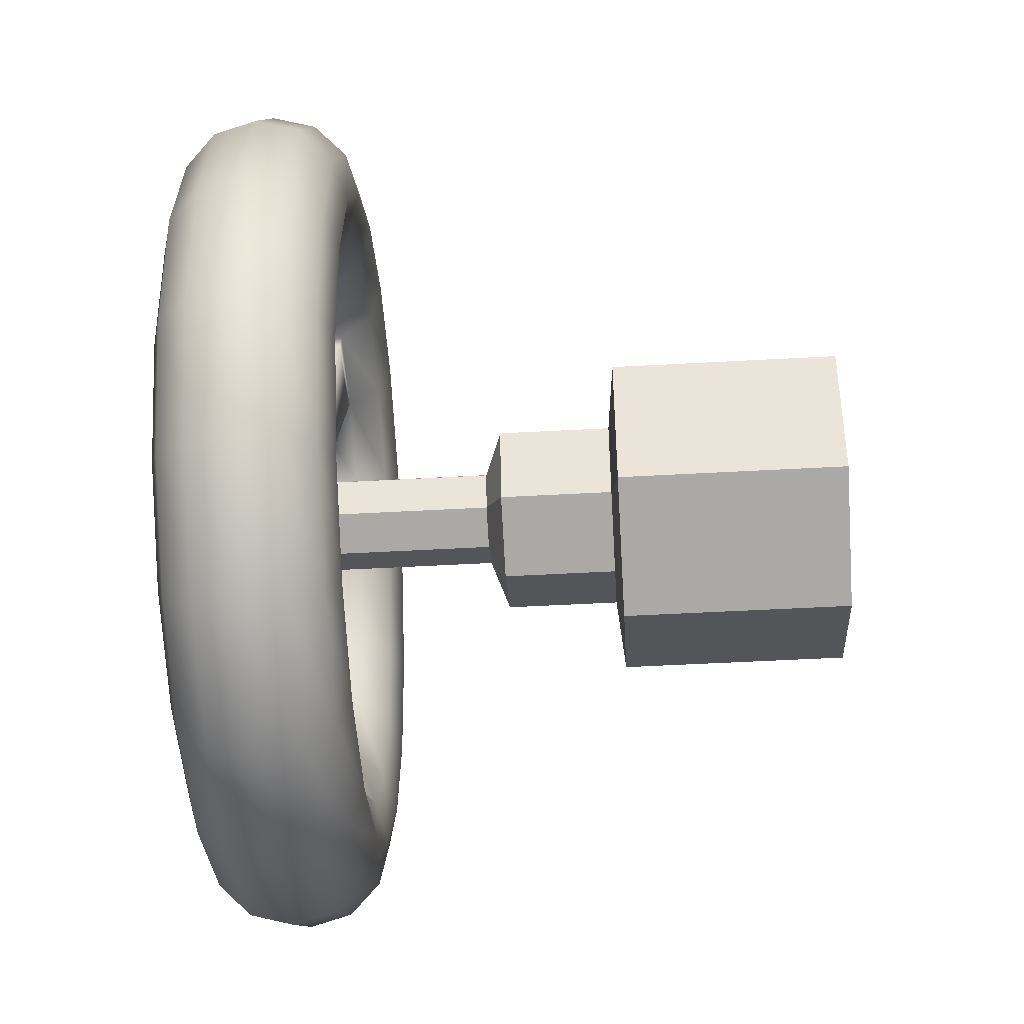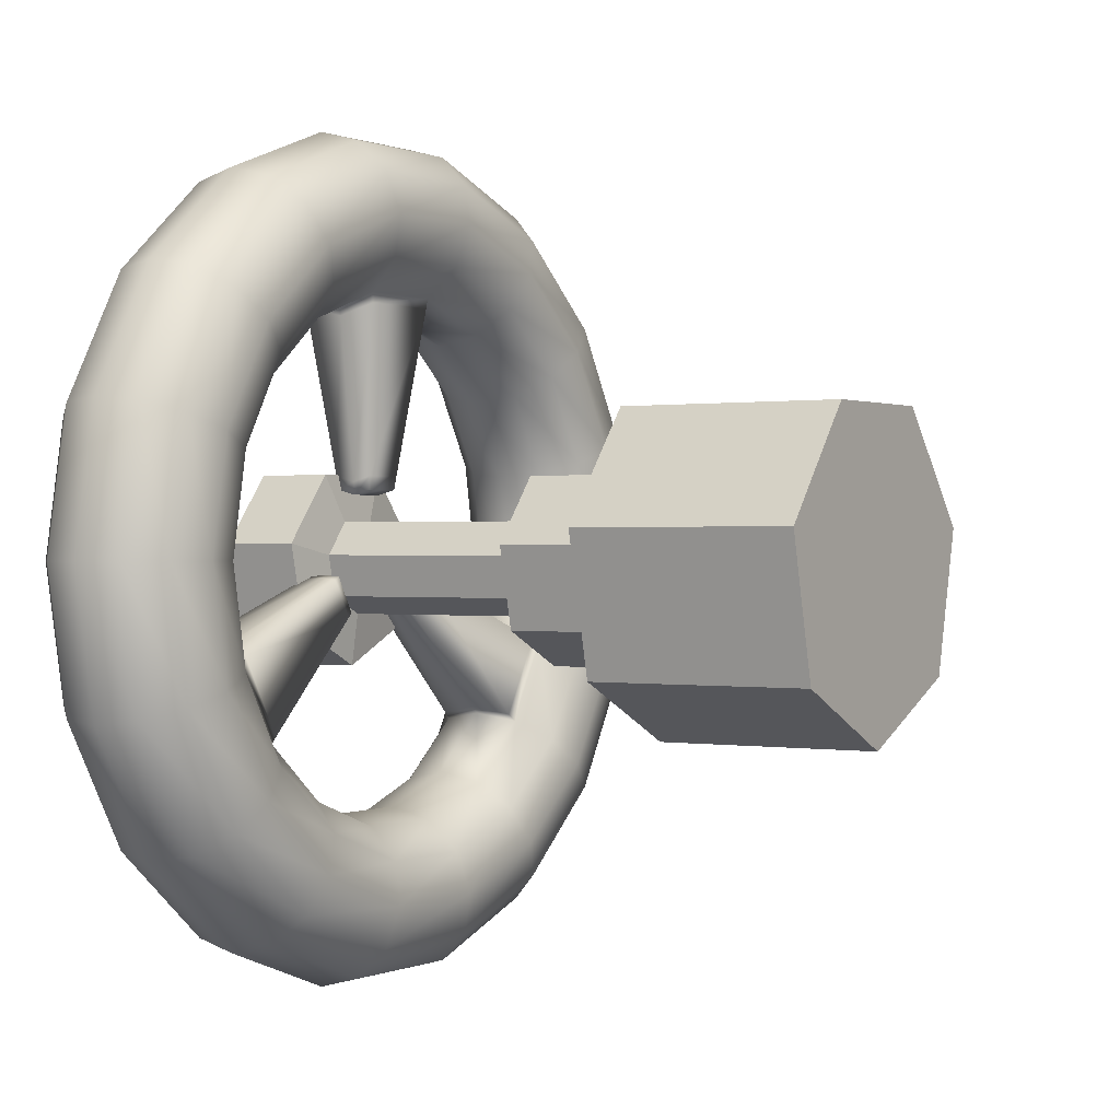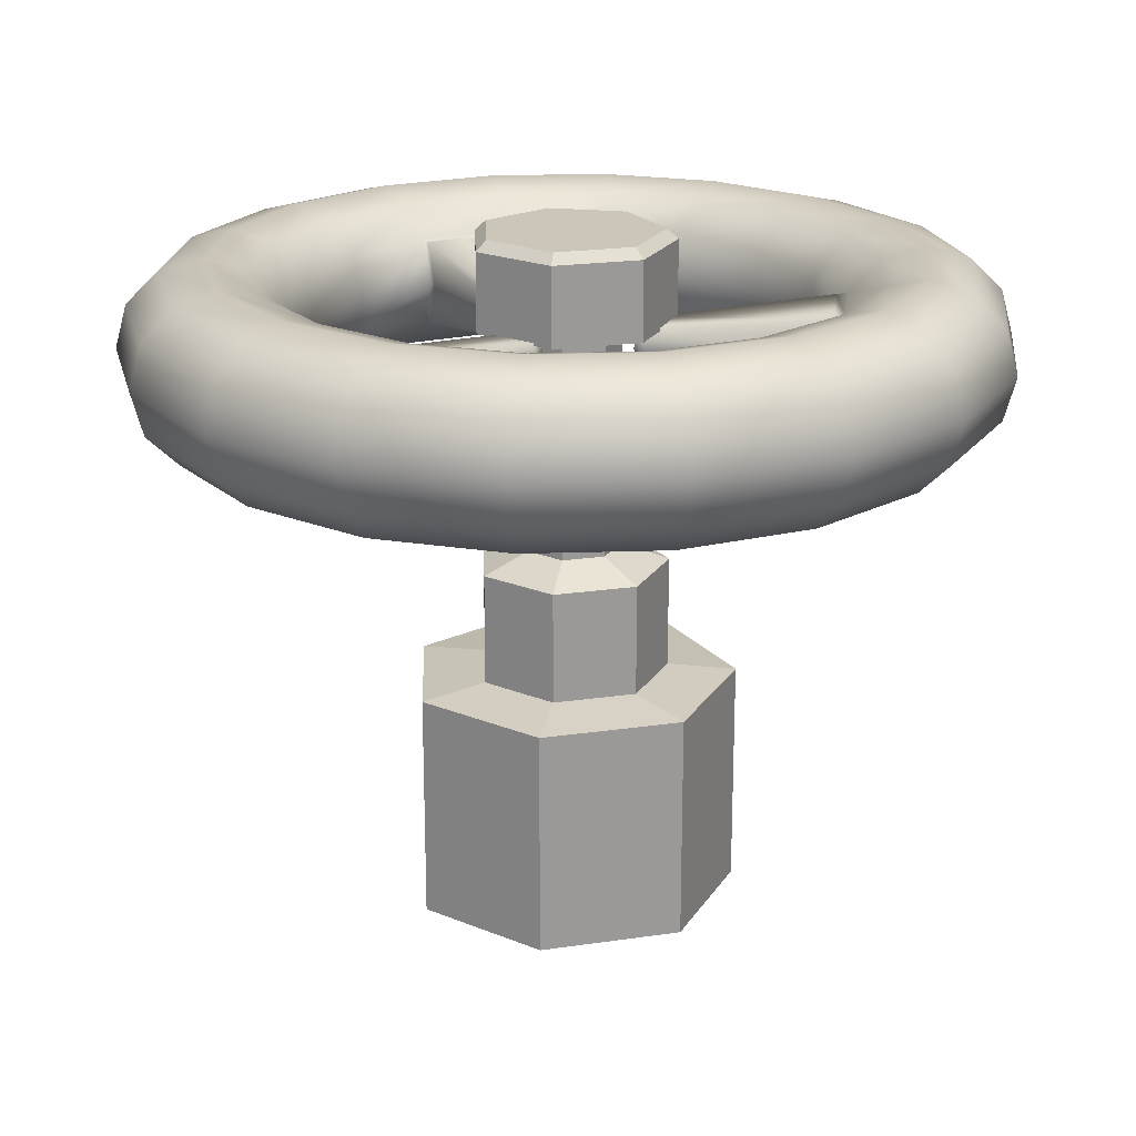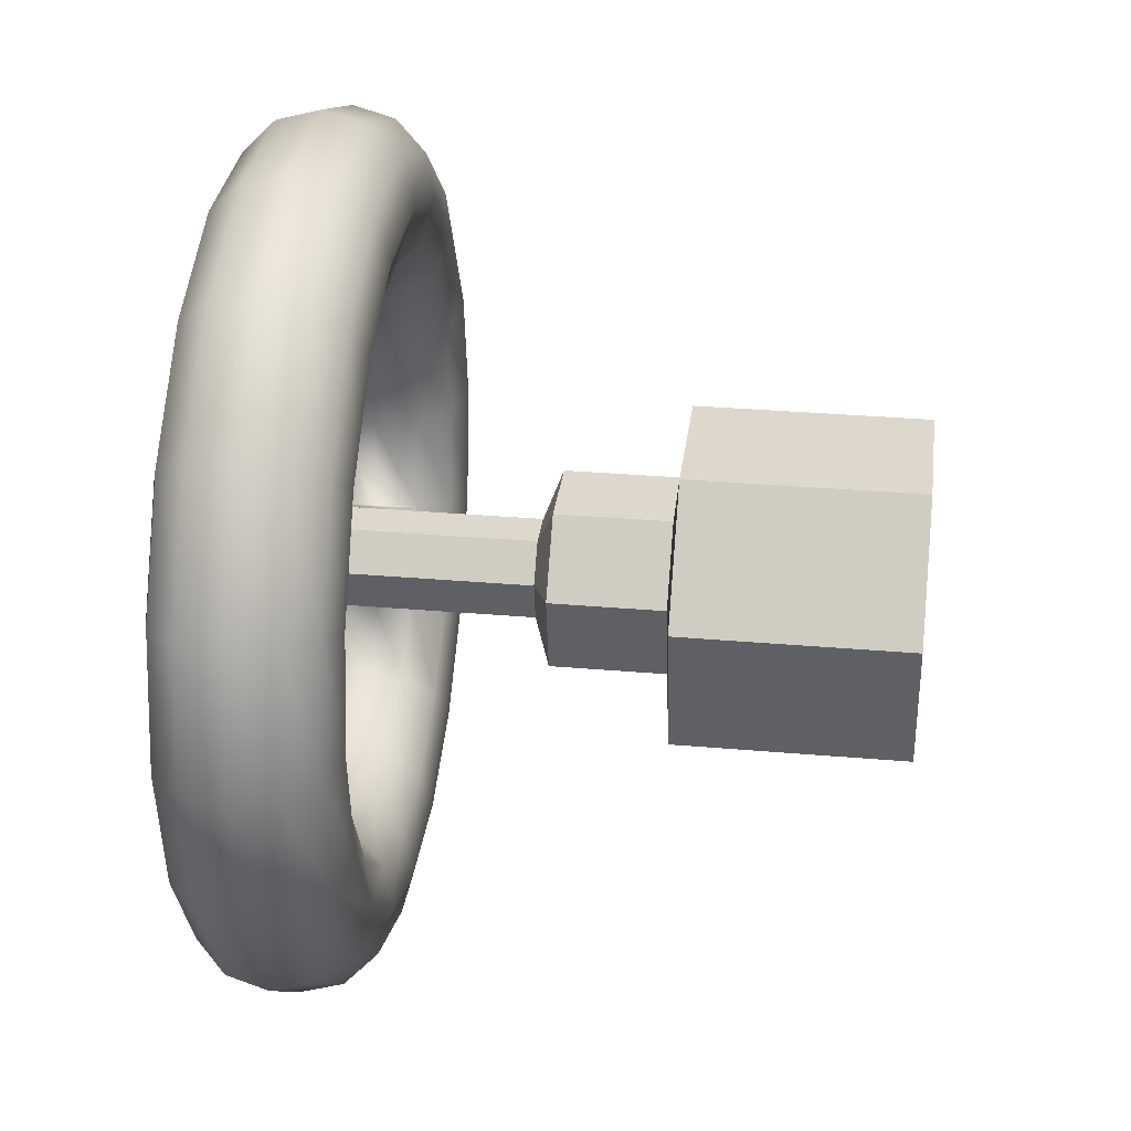
<metadata>
{"format":"obj","ext":"obj","renderer":"f3d","projection":"perspective","resolution":1024,"background":"white","views":[{"elev":-50.2,"azim":93.5,"up":"+Y"},{"elev":0.3,"azim":122.8,"up":"+Y"},{"elev":20.8,"azim":-143.5,"up":"+Z"},{"elev":31.1,"azim":97.1,"up":"+Y"}]}
</metadata>
<code>
o Torus.001
v 1.439 -0.04073 1.617
v 1.406 -0.04073 1.742
v 1.314 -0.04073 1.834
v 1.189 -0.04073 1.867
v 1.064 -0.04073 1.834
v 0.9727 -0.04073 1.742
v 0.9392 -0.04073 1.617
v 0.9727 -0.04073 1.492
v 1.064 -0.04073 1.401
v 1.189 -0.04073 1.367
v 1.314 -0.04073 1.401
v 1.406 -0.04073 1.492
v 1.364 0.3868 1.617
v 1.332 0.3753 1.742
v 1.246 0.344 1.834
v 1.129 0.3013 1.867
v 1.011 0.2585 1.834
v 0.9255 0.2272 1.742
v 0.894 0.2158 1.617
v 0.9255 0.2272 1.492
v 1.011 0.2585 1.401
v 1.129 0.3013 1.367
v 1.246 0.344 1.401
v 1.332 0.3753 1.492
v 1.147 0.7628 1.617
v 1.121 0.7412 1.742
v 1.051 0.6824 1.834
v 0.9553 0.6021 1.867
v 0.8595 0.5217 1.834
v 0.7894 0.4629 1.742
v 0.7637 0.4414 1.617
v 0.7894 0.4629 1.492
v 0.8595 0.5217 1.401
v 0.9553 0.6021 1.367
v 1.051 0.6824 1.401
v 1.121 0.7412 1.492
v 0.8142 1.042 1.617
v 0.7975 1.013 1.742
v 0.7517 0.9335 1.834
v 0.6892 0.8253 1.867
v 0.6267 0.717 1.834
v 0.581 0.6378 1.742
v 0.5642 0.6088 1.617
v 0.581 0.6378 1.492
v 0.6267 0.717 1.401
v 0.6892 0.8253 1.367
v 0.7517 0.9335 1.401
v 0.7975 1.013 1.492
v 0.4063 1.19 1.617
v 0.4005 1.157 1.742
v 0.3846 1.067 1.834
v 0.3629 0.9441 1.867
v 0.3412 0.821 1.834
v 0.3253 0.7309 1.742
v 0.3194 0.6979 1.617
v 0.3253 0.7309 1.492
v 0.3412 0.821 1.401
v 0.3629 0.9441 1.367
v 0.3846 1.067 1.401
v 0.4005 1.157 1.492
v -0.02785 1.19 1.617
v -0.02203 1.157 1.742
v -0.006143 1.067 1.834
v 0.01556 0.9441 1.867
v 0.03727 0.821 1.834
v 0.05316 0.7309 1.742
v 0.05898 0.6979 1.617
v 0.05316 0.7309 1.492
v 0.03727 0.821 1.401
v 0.01556 0.9441 1.367
v -0.006143 1.067 1.401
v -0.02203 1.157 1.492
v -0.4358 1.042 1.617
v -0.419 1.013 1.742
v -0.3733 0.9335 1.834
v -0.3108 0.8253 1.867
v -0.2483 0.717 1.834
v -0.2025 0.6378 1.742
v -0.1858 0.6088 1.617
v -0.2025 0.6378 1.492
v -0.2483 0.717 1.401
v -0.3108 0.8253 1.367
v -0.3733 0.9335 1.401
v -0.419 1.013 1.492
v -0.7683 0.7628 1.617
v -0.7427 0.7412 1.742
v -0.6726 0.6824 1.834
v -0.5768 0.6021 1.867
v -0.4811 0.5217 1.834
v -0.411 0.4629 1.742
v -0.3853 0.4414 1.617
v -0.411 0.4629 1.492
v -0.4811 0.5217 1.401
v -0.5768 0.6021 1.367
v -0.6726 0.6824 1.401
v -0.7427 0.7412 1.492
v -0.9854 0.3868 1.617
v -0.9539 0.3753 1.742
v -0.8679 0.344 1.834
v -0.7505 0.3013 1.867
v -0.633 0.2585 1.834
v -0.547 0.2272 1.742
v -0.5156 0.2158 1.617
v -0.547 0.2272 1.492
v -0.633 0.2585 1.401
v -0.7505 0.3013 1.367
v -0.8679 0.344 1.401
v -0.9539 0.3753 1.492
v -1.061 -0.04073 1.617
v -1.027 -0.04073 1.742
v -0.9358 -0.04073 1.834
v -0.8108 -0.04073 1.867
v -0.6858 -0.04073 1.834
v -0.5943 -0.04073 1.742
v -0.5608 -0.04073 1.617
v -0.5943 -0.04073 1.492
v -0.6858 -0.04073 1.401
v -0.8108 -0.04073 1.367
v -0.9358 -0.04073 1.401
v -1.027 -0.04073 1.492
v -0.9854 -0.4683 1.617
v -0.9539 -0.4568 1.742
v -0.8679 -0.4255 1.834
v -0.7505 -0.3828 1.867
v -0.633 -0.34 1.834
v -0.547 -0.3087 1.742
v -0.5156 -0.2972 1.617
v -0.547 -0.3087 1.492
v -0.633 -0.34 1.401
v -0.7505 -0.3828 1.367
v -0.8679 -0.4255 1.401
v -0.9539 -0.4568 1.492
v -0.7683 -0.8442 1.617
v -0.7427 -0.8227 1.742
v -0.6726 -0.7639 1.834
v -0.5768 -0.6835 1.867
v -0.4811 -0.6032 1.834
v -0.411 -0.5444 1.742
v -0.3853 -0.5228 1.617
v -0.411 -0.5444 1.492
v -0.4811 -0.6032 1.401
v -0.5768 -0.6835 1.367
v -0.6726 -0.7639 1.401
v -0.7427 -0.8227 1.492
v -0.4358 -1.123 1.617
v -0.419 -1.094 1.742
v -0.3733 -1.015 1.834
v -0.3108 -0.9068 1.867
v -0.2483 -0.7985 1.834
v -0.2025 -0.7193 1.742
v -0.1858 -0.6903 1.617
v -0.2025 -0.7193 1.492
v -0.2483 -0.7985 1.401
v -0.3108 -0.9068 1.367
v -0.3733 -1.015 1.401
v -0.419 -1.094 1.492
v -0.02785 -1.272 1.617
v -0.02203 -1.239 1.742
v -0.006143 -1.149 1.834
v 0.01556 -1.026 1.867
v 0.03727 -0.9024 1.834
v 0.05316 -0.8123 1.742
v 0.05898 -0.7793 1.617
v 0.05316 -0.8123 1.492
v 0.03727 -0.9024 1.401
v 0.01556 -1.026 1.367
v -0.006143 -1.149 1.401
v -0.02203 -1.239 1.492
v 0.4063 -1.272 1.617
v 0.4005 -1.239 1.742
v 0.3846 -1.149 1.834
v 0.3629 -1.026 1.867
v 0.3412 -0.9024 1.834
v 0.3253 -0.8123 1.742
v 0.3194 -0.7793 1.617
v 0.3253 -0.8123 1.492
v 0.3412 -0.9024 1.401
v 0.3629 -1.026 1.367
v 0.3846 -1.149 1.401
v 0.4005 -1.239 1.492
v 0.8142 -1.123 1.617
v 0.7975 -1.094 1.742
v 0.7517 -1.015 1.834
v 0.6892 -0.9068 1.867
v 0.6267 -0.7985 1.834
v 0.581 -0.7193 1.742
v 0.5642 -0.6903 1.617
v 0.581 -0.7193 1.492
v 0.6267 -0.7985 1.401
v 0.6892 -0.9068 1.367
v 0.7517 -1.015 1.401
v 0.7975 -1.094 1.492
v 1.147 -0.8442 1.617
v 1.121 -0.8227 1.742
v 1.051 -0.7639 1.834
v 0.9553 -0.6835 1.867
v 0.8595 -0.6032 1.834
v 0.7894 -0.5444 1.742
v 0.7637 -0.5228 1.617
v 0.7894 -0.5444 1.492
v 0.8595 -0.6032 1.401
v 0.9553 -0.6835 1.367
v 1.051 -0.7639 1.401
v 1.121 -0.8227 1.492
v 1.364 -0.4683 1.617
v 1.332 -0.4568 1.742
v 1.246 -0.4255 1.834
v 1.129 -0.3828 1.867
v 1.011 -0.34 1.834
v 0.9255 -0.3087 1.742
v 0.894 -0.2972 1.617
v 0.9255 -0.3087 1.492
v 1.011 -0.34 1.401
v 1.129 -0.3828 1.367
v 1.246 -0.4255 1.401
v 1.332 -0.4568 1.492
v 0.2498 0.1632 1.673
v 0.2472 0.1486 1.617
v 0.2498 0.1632 1.562
v 0.1286 0.1632 1.673
v 0.1312 0.1486 1.617
v 0.1286 0.1632 1.562
v -0.01772 -0.09027 1.673
v -0.003711 -0.08518 1.617
v -0.01772 -0.09027 1.562
v 0.04284 -0.1952 1.673
v 0.05426 -0.1856 1.617
v 0.04284 -0.1952 1.562
v 0.3356 -0.1952 1.673
v 0.3242 -0.1856 1.617
v 0.3356 -0.1952 1.562
v 0.3961 -0.09027 1.673
v 0.3821 -0.08518 1.617
v 0.3961 -0.09027 1.562
v 0.8989 -0.2978 1.739
v 0.7667 -0.5269 1.739
v 0.8683 -0.2866 1.617
v 0.7417 -0.5059 1.617
v 0.7667 -0.5269 1.496
v 0.8989 -0.2978 1.496
v -0.5142 -0.2951 1.497
v -0.3828 -0.5227 1.497
v -0.5142 -0.2951 1.738
v -0.4838 -0.2841 1.617
v -0.3828 -0.5227 1.738
v -0.358 -0.5019 1.617
v 0.3155 0.6679 1.617
v 0.3211 0.6999 1.738
v 0.05728 0.6999 1.738
v 0.06292 0.6679 1.617
v 0.3211 0.6999 1.496
v 0.05728 0.6999 1.496
v 0.255 0.2028 1.678
v 0.1234 0.2028 1.678
v 0.1262 0.1869 1.617
v 0.1234 0.2028 1.557
v 0.2522 0.1869 1.617
v 0.255 0.2028 1.557
v -0.04181 -0.1002 1.558
v -0.04181 -0.1002 1.676
v 0.02219 -0.2111 1.676
v 0.03426 -0.2009 1.617
v 0.02219 -0.2111 1.558
v -0.02701 -0.09483 1.617
v 0.4162 -0.09856 1.676
v 0.4015 -0.09322 1.617
v 0.3408 -0.1984 1.617
v 0.4162 -0.09856 1.559
v 0.3528 -0.2084 1.676
v 0.3528 -0.2084 1.559
f 1 13 14 2
f 2 14 15 3
f 3 15 16 4
f 4 16 17 5
f 5 17 18 6
f 6 18 19 7
f 7 19 20 8
f 8 20 21 9
f 9 21 22 10
f 10 22 23 11
f 11 23 24 12
f 12 24 13 1
f 13 25 26 14
f 14 26 27 15
f 15 27 28 16
f 16 28 29 17
f 17 29 30 18
f 18 30 31 19
f 19 31 32 20
f 20 32 33 21
f 21 33 34 22
f 22 34 35 23
f 23 35 36 24
f 24 36 25 13
f 25 37 38 26
f 26 38 39 27
f 27 39 40 28
f 28 40 41 29
f 29 41 42 30
f 30 42 43 31
f 31 43 44 32
f 32 44 45 33
f 33 45 46 34
f 34 46 47 35
f 35 47 48 36
f 36 48 37 25
f 37 49 50 38
f 38 50 51 39
f 39 51 52 40
f 40 52 53 41
f 41 53 54 42
f 42 54 55 43
f 43 55 56 44
f 44 56 57 45
f 45 57 58 46
f 46 58 59 47
f 47 59 60 48
f 48 60 49 37
f 49 61 62 50
f 50 62 63 51
f 51 63 64 52
f 52 64 65 53
f 53 65 66 54
f 270 267 230 231
f 265 266 233 232
f 56 68 69 57
f 57 69 70 58
f 58 70 71 59
f 59 71 72 60
f 60 72 61 49
f 61 73 74 62
f 62 74 75 63
f 63 75 76 64
f 64 76 77 65
f 65 77 78 66
f 66 78 79 67
f 67 79 80 68
f 68 80 81 69
f 69 81 82 70
f 70 82 83 71
f 71 83 84 72
f 72 84 73 61
f 73 85 86 74
f 74 86 87 75
f 75 87 88 76
f 76 88 89 77
f 77 89 90 78
f 78 90 91 79
f 79 91 92 80
f 80 92 93 81
f 81 93 94 82
f 82 94 95 83
f 83 95 96 84
f 84 96 85 73
f 85 97 98 86
f 86 98 99 87
f 87 99 100 88
f 88 100 101 89
f 89 101 102 90
f 90 102 103 91
f 91 103 104 92
f 92 104 105 93
f 93 105 106 94
f 94 106 107 95
f 95 107 108 96
f 96 108 97 85
f 97 109 110 98
f 98 110 111 99
f 99 111 112 100
f 100 112 113 101
f 101 113 114 102
f 102 114 115 103
f 103 115 116 104
f 104 116 117 105
f 105 117 118 106
f 106 118 119 107
f 107 119 120 108
f 108 120 109 97
f 109 121 122 110
f 110 122 123 111
f 111 123 124 112
f 112 124 125 113
f 113 125 126 114
f 114 126 127 115
f 115 127 128 116
f 116 128 129 117
f 117 129 130 118
f 118 130 131 119
f 119 131 132 120
f 120 132 121 109
f 121 133 134 122
f 122 134 135 123
f 123 135 136 124
f 124 136 137 125
f 125 137 138 126
f 263 259 225 228
f 253 254 220 217
f 128 140 141 129
f 129 141 142 130
f 130 142 143 131
f 131 143 144 132
f 132 144 133 121
f 133 145 146 134
f 134 146 147 135
f 135 147 148 136
f 136 148 149 137
f 137 149 150 138
f 138 150 151 139
f 139 151 152 140
f 140 152 153 141
f 141 153 154 142
f 142 154 155 143
f 143 155 156 144
f 144 156 145 133
f 145 157 158 146
f 146 158 159 147
f 147 159 160 148
f 148 160 161 149
f 149 161 162 150
f 150 162 163 151
f 151 163 164 152
f 152 164 165 153
f 153 165 166 154
f 154 166 167 155
f 155 167 168 156
f 156 168 157 145
f 157 169 170 158
f 158 170 171 159
f 159 171 172 160
f 160 172 173 161
f 161 173 174 162
f 162 174 175 163
f 163 175 176 164
f 164 176 177 165
f 165 177 178 166
f 166 178 179 167
f 167 179 180 168
f 168 180 169 157
f 169 181 182 170
f 170 182 183 171
f 171 183 184 172
f 172 184 185 173
f 173 185 186 174
f 174 186 187 175
f 175 187 188 176
f 176 188 189 177
f 177 189 190 178
f 178 190 191 179
f 179 191 192 180
f 180 192 181 169
f 181 193 194 182
f 182 194 195 183
f 183 195 196 184
f 184 196 197 185
f 185 197 198 186
f 186 198 199 187
f 187 199 200 188
f 188 200 201 189
f 189 201 202 190
f 190 202 203 191
f 191 203 204 192
f 192 204 193 181
f 193 205 206 194
f 194 206 207 195
f 195 207 208 196
f 196 208 209 197
f 197 209 210 198
f 269 265 232 229
f 257 253 217 218
f 200 212 213 201
f 201 213 214 202
f 202 214 215 203
f 203 215 216 204
f 204 216 205 193
f 205 1 2 206
f 206 2 3 207
f 207 3 4 208
f 208 4 5 209
f 209 5 6 210
f 210 6 7 211
f 211 7 8 212
f 212 8 9 213
f 213 9 10 214
f 214 10 11 215
f 215 11 12 216
f 216 12 1 205
f 217 220 221 218
f 218 221 222 219
f 223 226 227 224
f 224 227 228 225
f 229 232 233 230
f 230 233 234 231
f 254 255 221 220
f 258 257 218 219
f 266 268 234 233
f 264 260 223 224
f 255 256 222 221
f 268 270 231 234
f 260 261 226 223
f 256 258 219 222
f 261 262 227 226
f 259 264 224 225
f 267 269 229 230
f 262 263 228 227
f 199 198 236 238
f 212 200 239 240
f 211 212 240 237
f 198 210 235 236
f 210 211 237 235
f 200 199 238 239
f 139 140 242 246
f 128 127 244 241
f 138 139 246 245
f 126 138 245 243
f 127 126 243 244
f 140 128 241 242
f 68 56 251 252
f 67 68 252 250
f 56 55 247 251
f 66 67 250 249
f 55 54 248 247
f 54 66 249 248
f 252 251 258 256
f 250 252 256 255
f 251 247 257 258
f 249 250 255 254
f 247 248 253 257
f 248 249 254 253
f 246 242 263 262
f 241 244 264 259
f 245 246 262 261
f 243 245 261 260
f 244 243 260 264
f 242 241 259 263
f 238 236 269 267
f 240 239 270 268
f 237 240 268 266
f 236 235 265 269
f 235 237 266 265
f 239 238 267 270
o Cylinder.008
v 0.1896 -0.3545 1.72
v 0.4204 -0.2433 1.72
v 0.4774 0.006401 1.72
v 0.3177 0.2067 1.72
v 0.06154 0.2067 1.72
v -0.09817 0.006401 1.72
v -0.04117 -0.2433 1.72
v 0.1896 -0.3545 1.67
v 0.4204 -0.2433 1.67
v 0.4774 0.006401 1.67
v 0.3177 0.2067 1.67
v 0.06154 0.2067 1.67
v -0.09817 0.006401 1.67
v -0.04117 -0.2433 1.67
v 0.1896 -0.2013 1.65
v 0.3007 -0.1478 1.65
v 0.3281 -0.02768 1.65
v 0.2512 0.06869 1.65
v 0.128 0.06869 1.65
v 0.05113 -0.02768 1.65
v 0.07856 -0.1478 1.65
v 0.1896 -0.3221 1.93
v 0.1896 -0.3545 1.901
v 0.3951 -0.2231 1.93
v 0.4204 -0.2433 1.901
v 0.4458 -0.000802 1.93
v 0.4774 0.006401 1.901
v 0.3036 0.1775 1.93
v 0.3177 0.2067 1.901
v 0.07558 0.1775 1.93
v 0.06154 0.2067 1.901
v -0.06661 -0.000802 1.93
v -0.09817 0.006401 1.901
v -0.01586 -0.2231 1.93
v -0.04117 -0.2433 1.901
v 0.1896 -0.2013 1.009
v 0.3007 -0.1478 1.009
v 0.3281 -0.02768 1.009
v 0.2512 0.06869 1.009
v 0.128 0.06869 1.009
v 0.05113 -0.02768 1.009
v 0.07856 -0.1478 1.009
v 0.1896 -0.34 0.9581
v 0.4091 -0.2343 0.9581
v 0.4633 0.00319 0.9581
v 0.3114 0.1937 0.9581
v 0.0678 0.1937 0.9581
v -0.0841 0.00319 0.9581
v -0.02989 -0.2343 0.9581
v 0.1896 -0.34 0.631
v 0.4091 -0.2343 0.631
v 0.4633 0.00319 0.631
v 0.3114 0.1937 0.631
v 0.0678 0.1937 0.631
v -0.0841 0.00319 0.631
v -0.02989 -0.2343 0.631
v 0.1896 -0.5402 0.6107
v 0.5656 -0.3591 0.6107
v 0.6585 0.04773 0.6107
v 0.3983 0.374 0.6107
v -0.01904 0.374 0.6107
v -0.2792 0.04773 0.6107
v -0.1864 -0.3591 0.6107
v 0.1896 -0.5402 -0.05174
v 0.5656 -0.3591 -0.05174
v 0.6585 0.04773 -0.05174
v 0.3983 0.374 -0.05174
v -0.01904 0.374 -0.05174
v -0.2792 0.04773 -0.05174
v -0.1864 -0.3591 -0.05174
f 305 277 271 293
f 297 273 274 299
f 299 274 275 301
f 301 275 276 303
f 303 276 277 305
f 271 277 284 278
f 295 272 273 297
f 293 271 272 295
f 278 284 291 285
f 273 272 279 280
f 276 275 282 283
f 272 271 278 279
f 274 273 280 281
f 277 276 283 284
f 275 274 281 282
f 291 290 311 312
f 283 282 289 290
f 281 280 287 288
f 279 278 285 286
f 284 283 290 291
f 282 281 288 289
f 280 279 286 287
f 293 295 294 292
f 295 297 296 294
f 297 299 298 296
f 299 301 300 298
f 301 303 302 300
f 303 305 304 302
f 305 293 292 304
f 292 294 296 298 300 302 304
f 312 311 318 319
f 289 288 309 310
f 287 286 307 308
f 285 291 312 306
f 290 289 310 311
f 288 287 308 309
f 286 285 306 307
f 313 319 326 320
f 310 309 316 317
f 308 307 314 315
f 306 312 319 313
f 311 310 317 318
f 309 308 315 316
f 307 306 313 314
f 324 323 330 331
f 318 317 324 325
f 316 315 322 323
f 314 313 320 321
f 319 318 325 326
f 317 316 323 324
f 315 314 321 322
f 328 327 334 335
f 322 321 328 329
f 320 326 333 327
f 325 324 331 332
f 323 322 329 330
f 321 320 327 328
f 326 325 332 333
f 335 334 340 339 338 337 336
f 333 332 339 340
f 331 330 337 338
f 329 328 335 336
f 327 333 340 334
f 332 331 338 339
f 330 329 336 337

</code>
